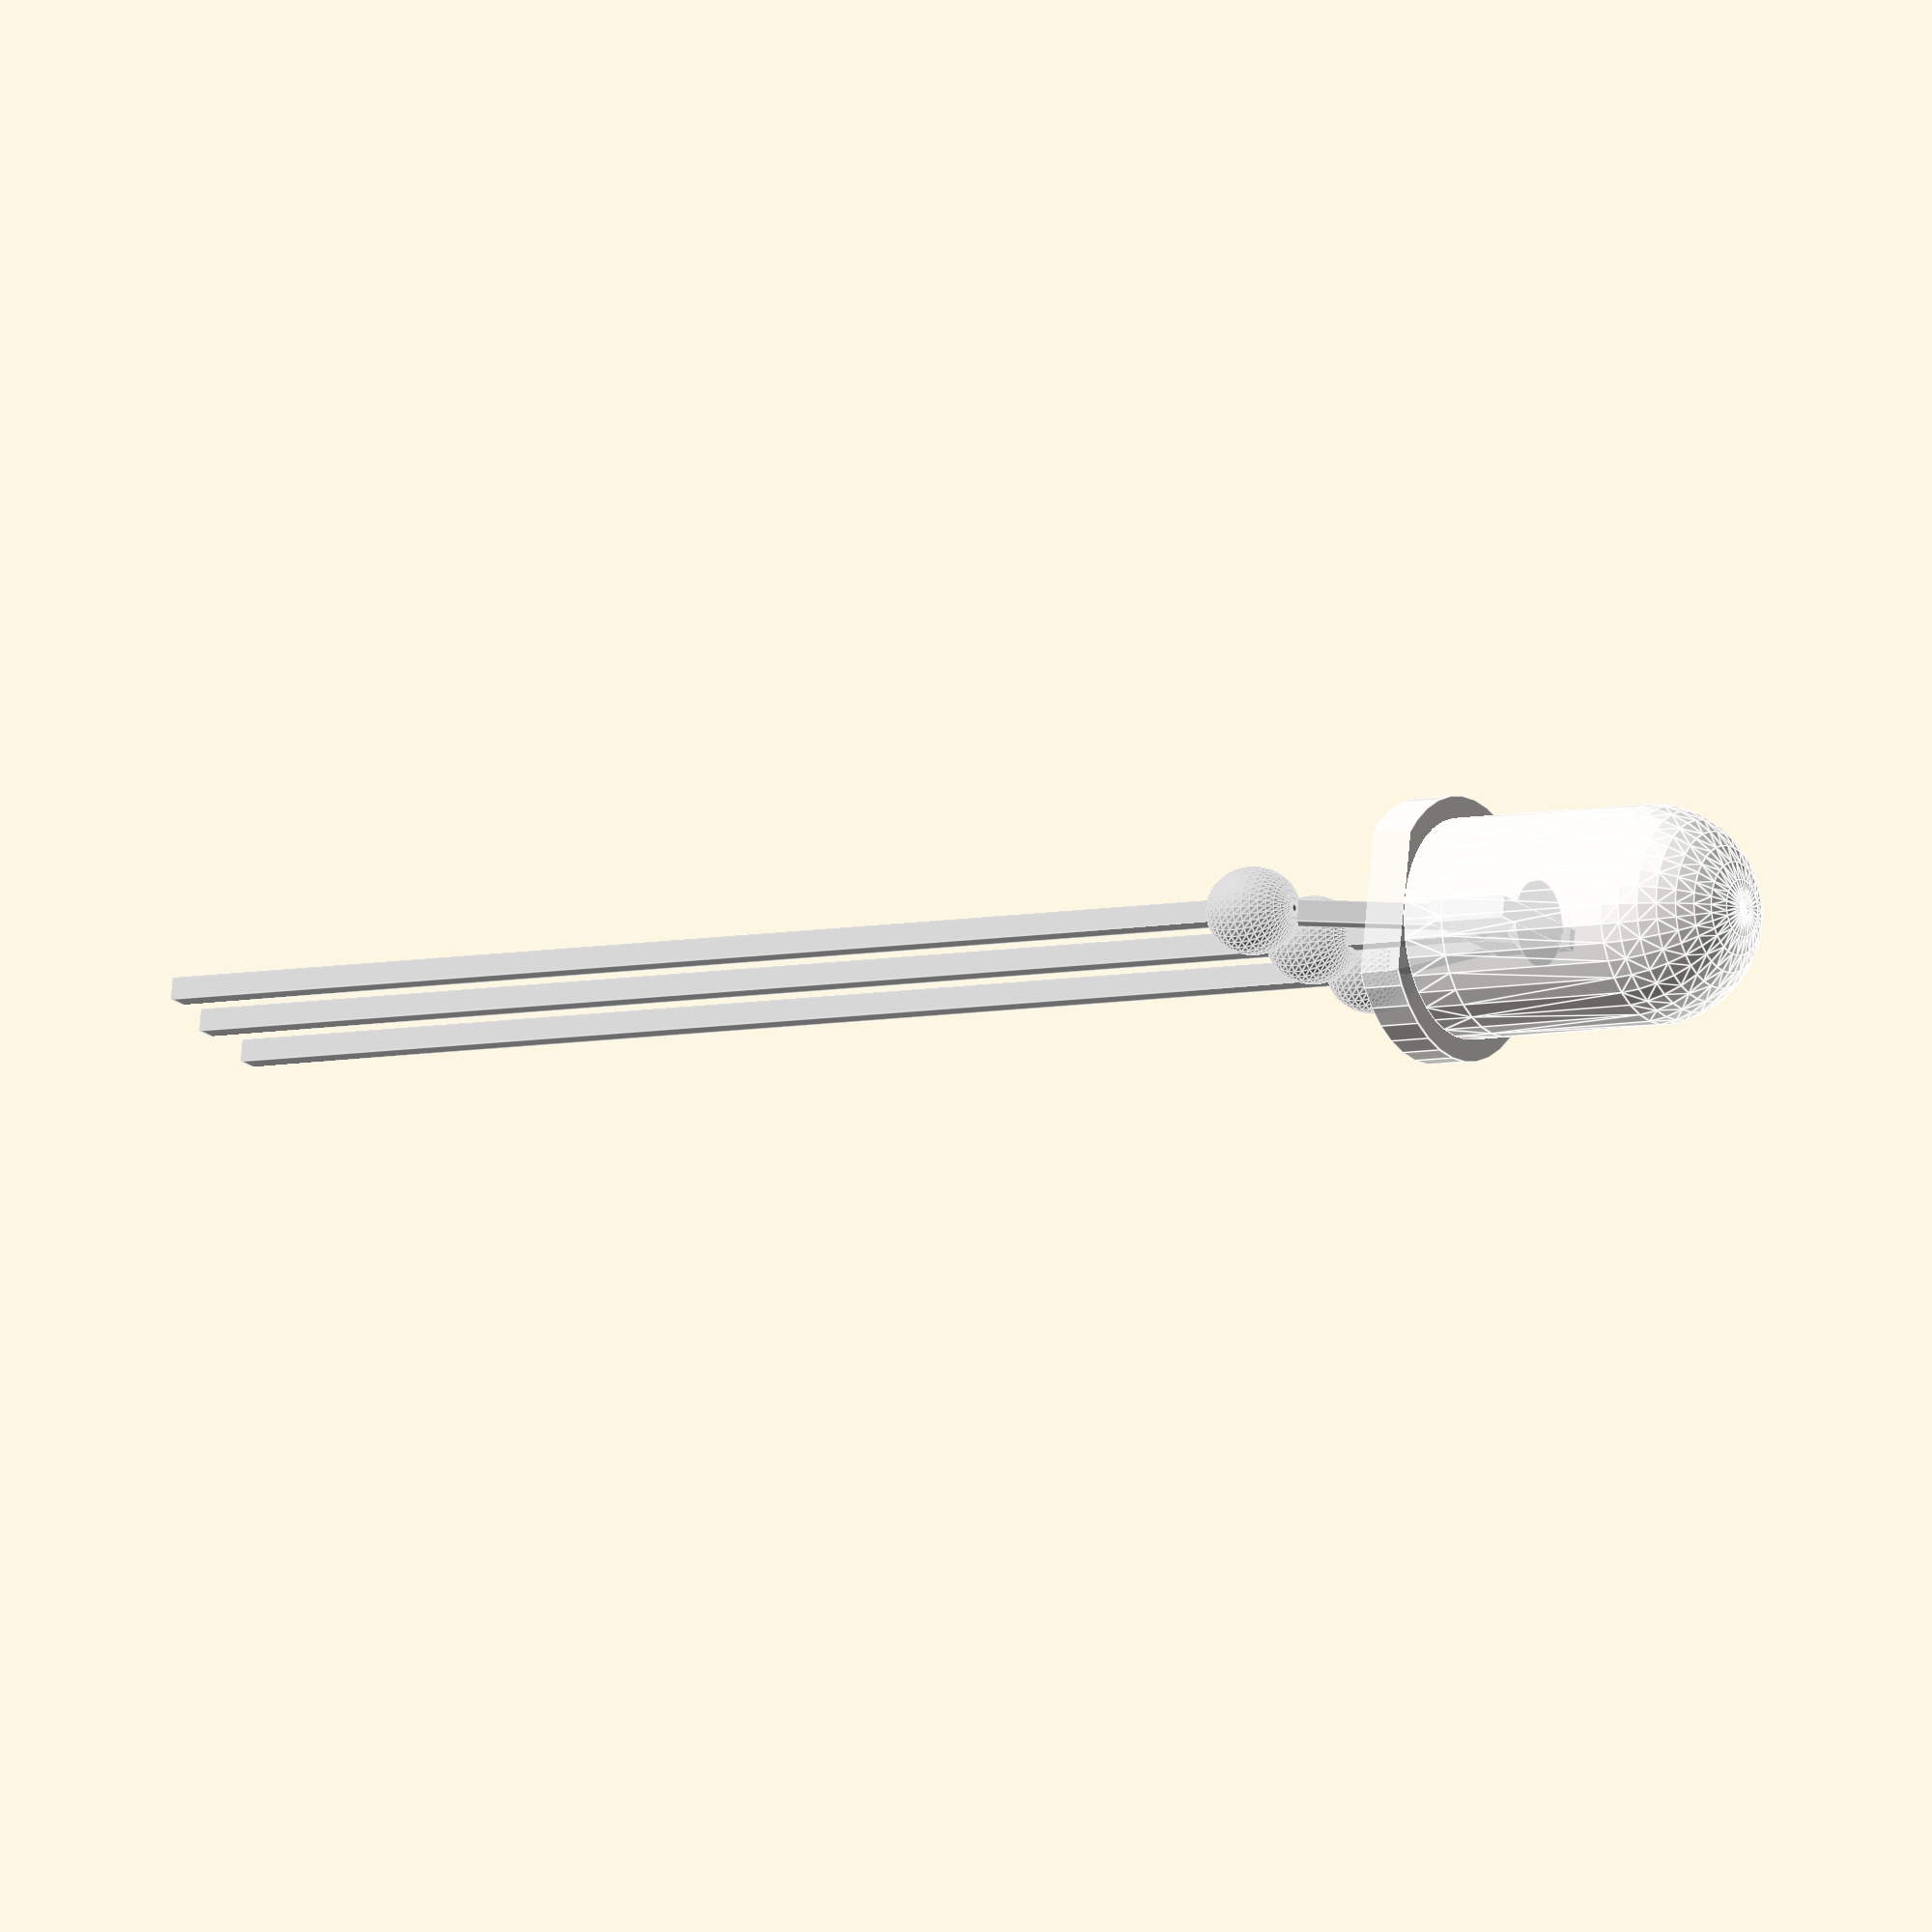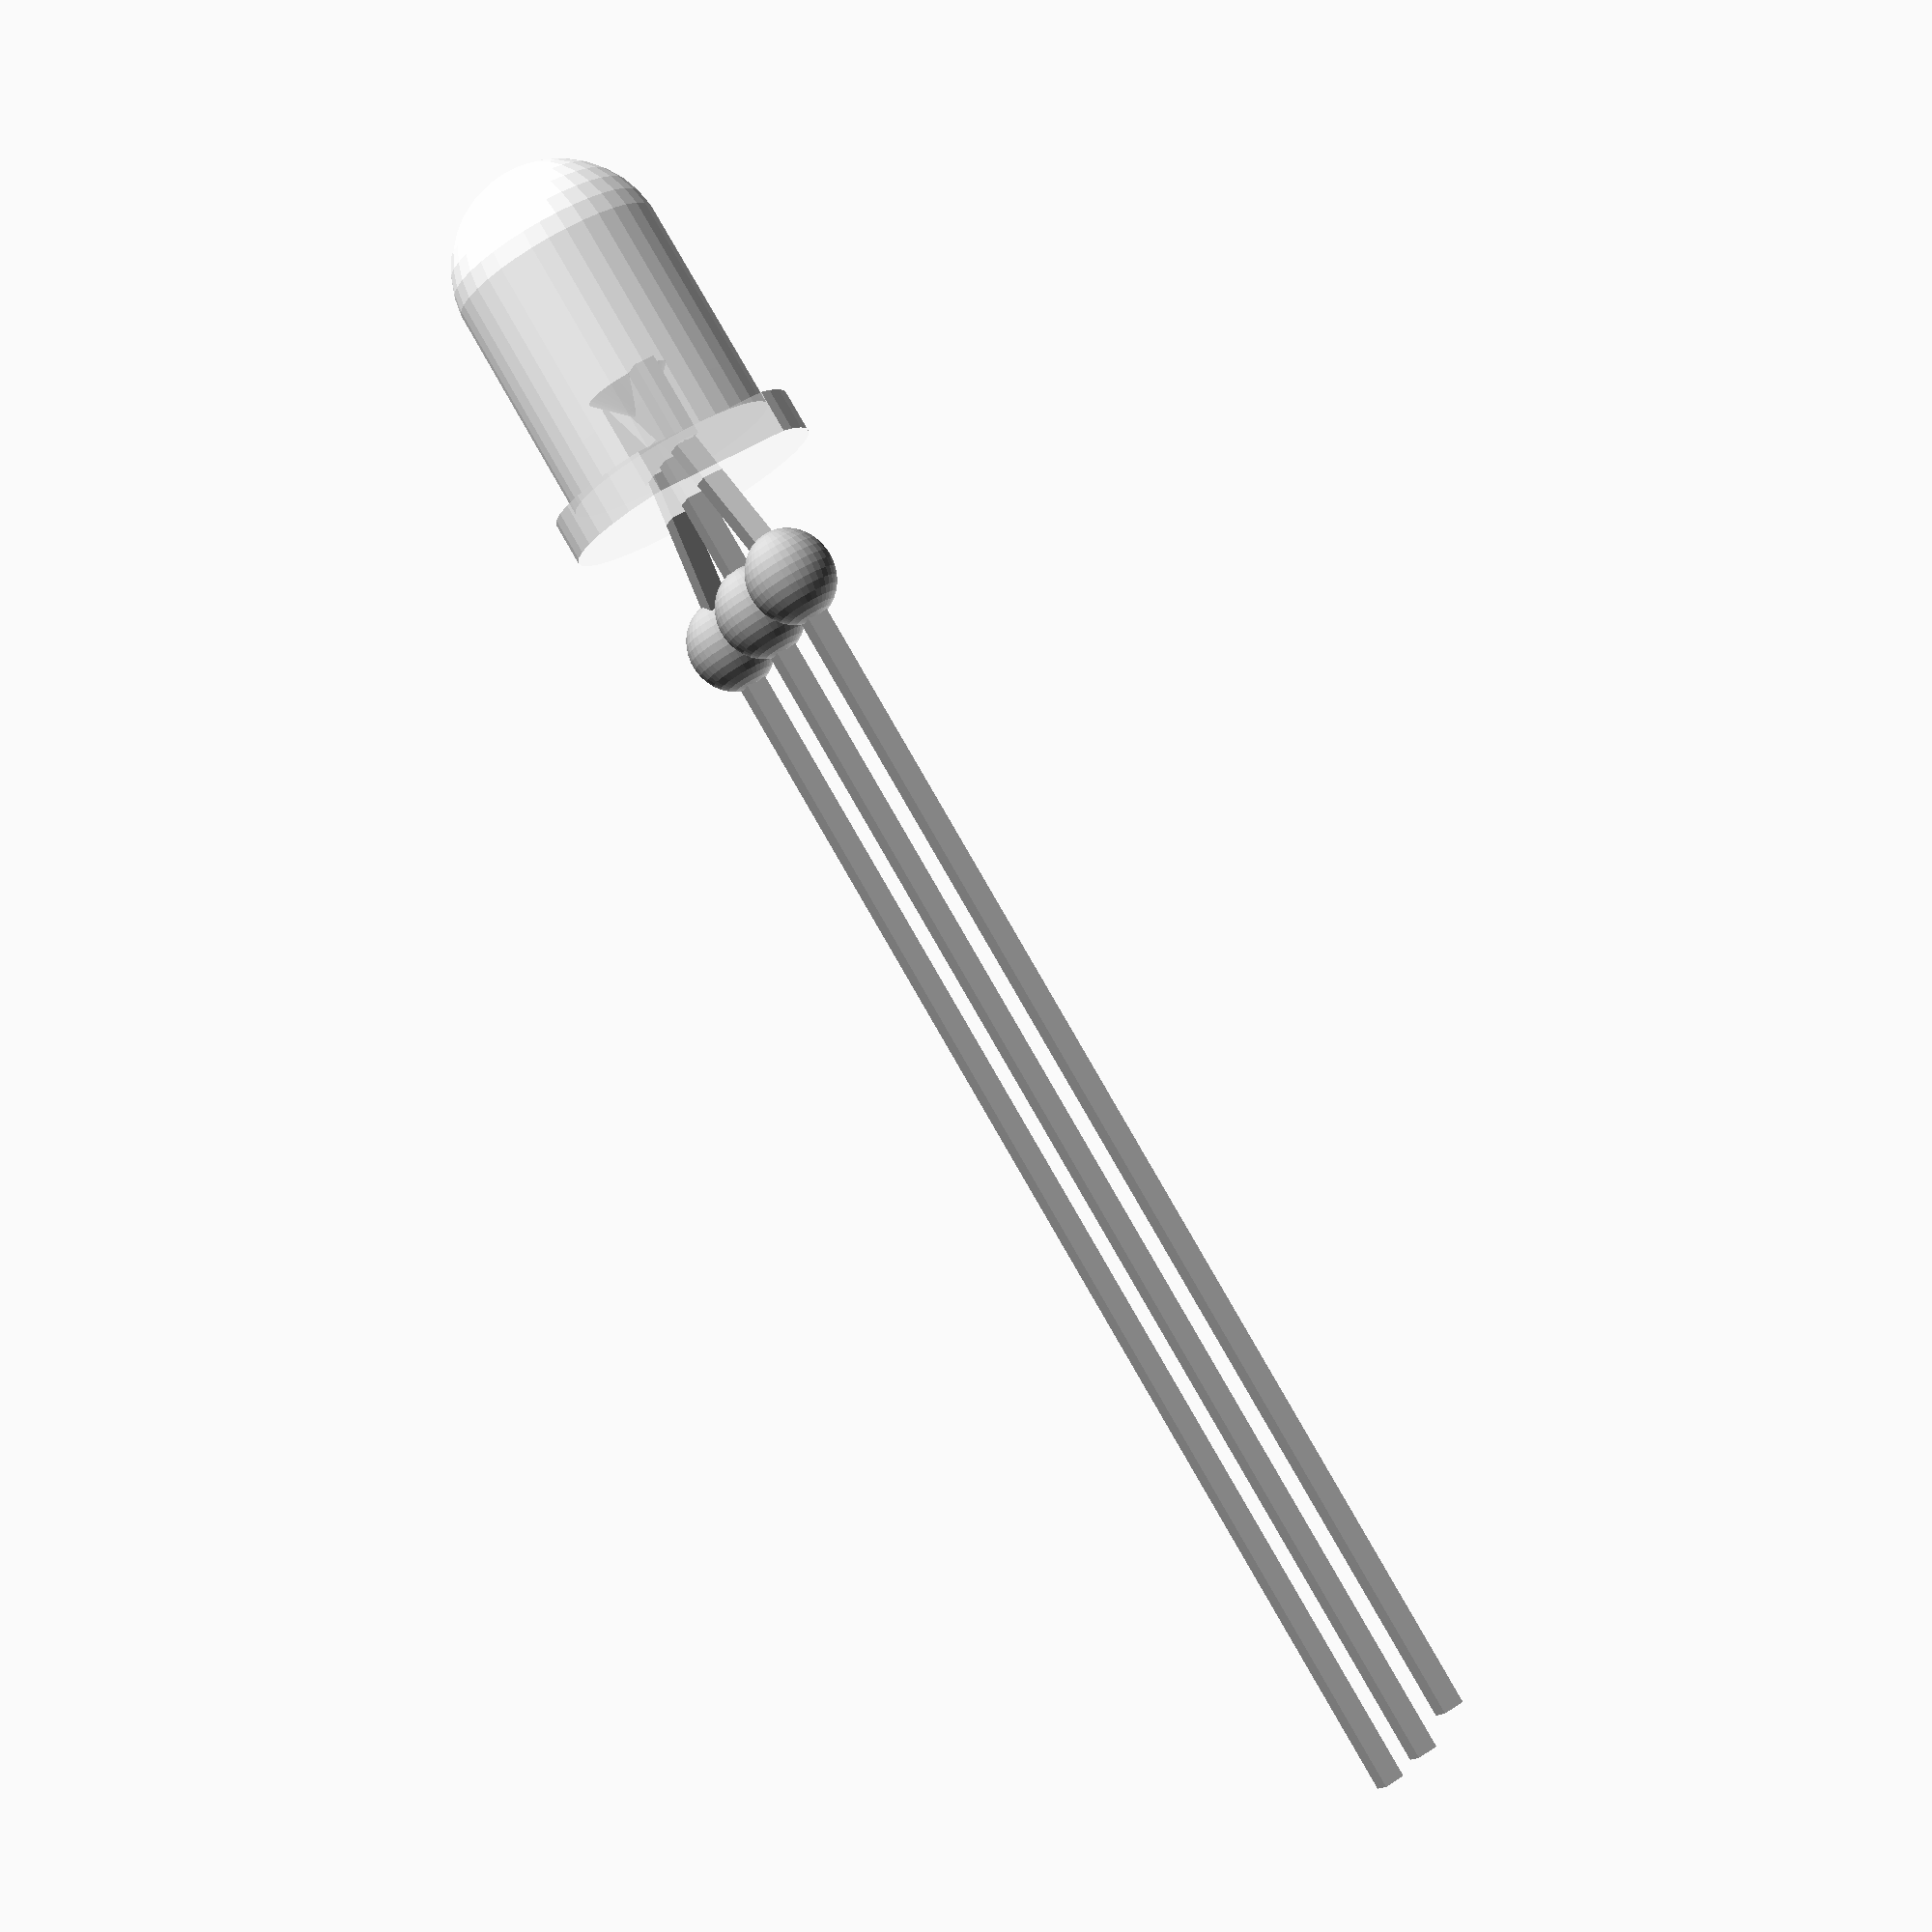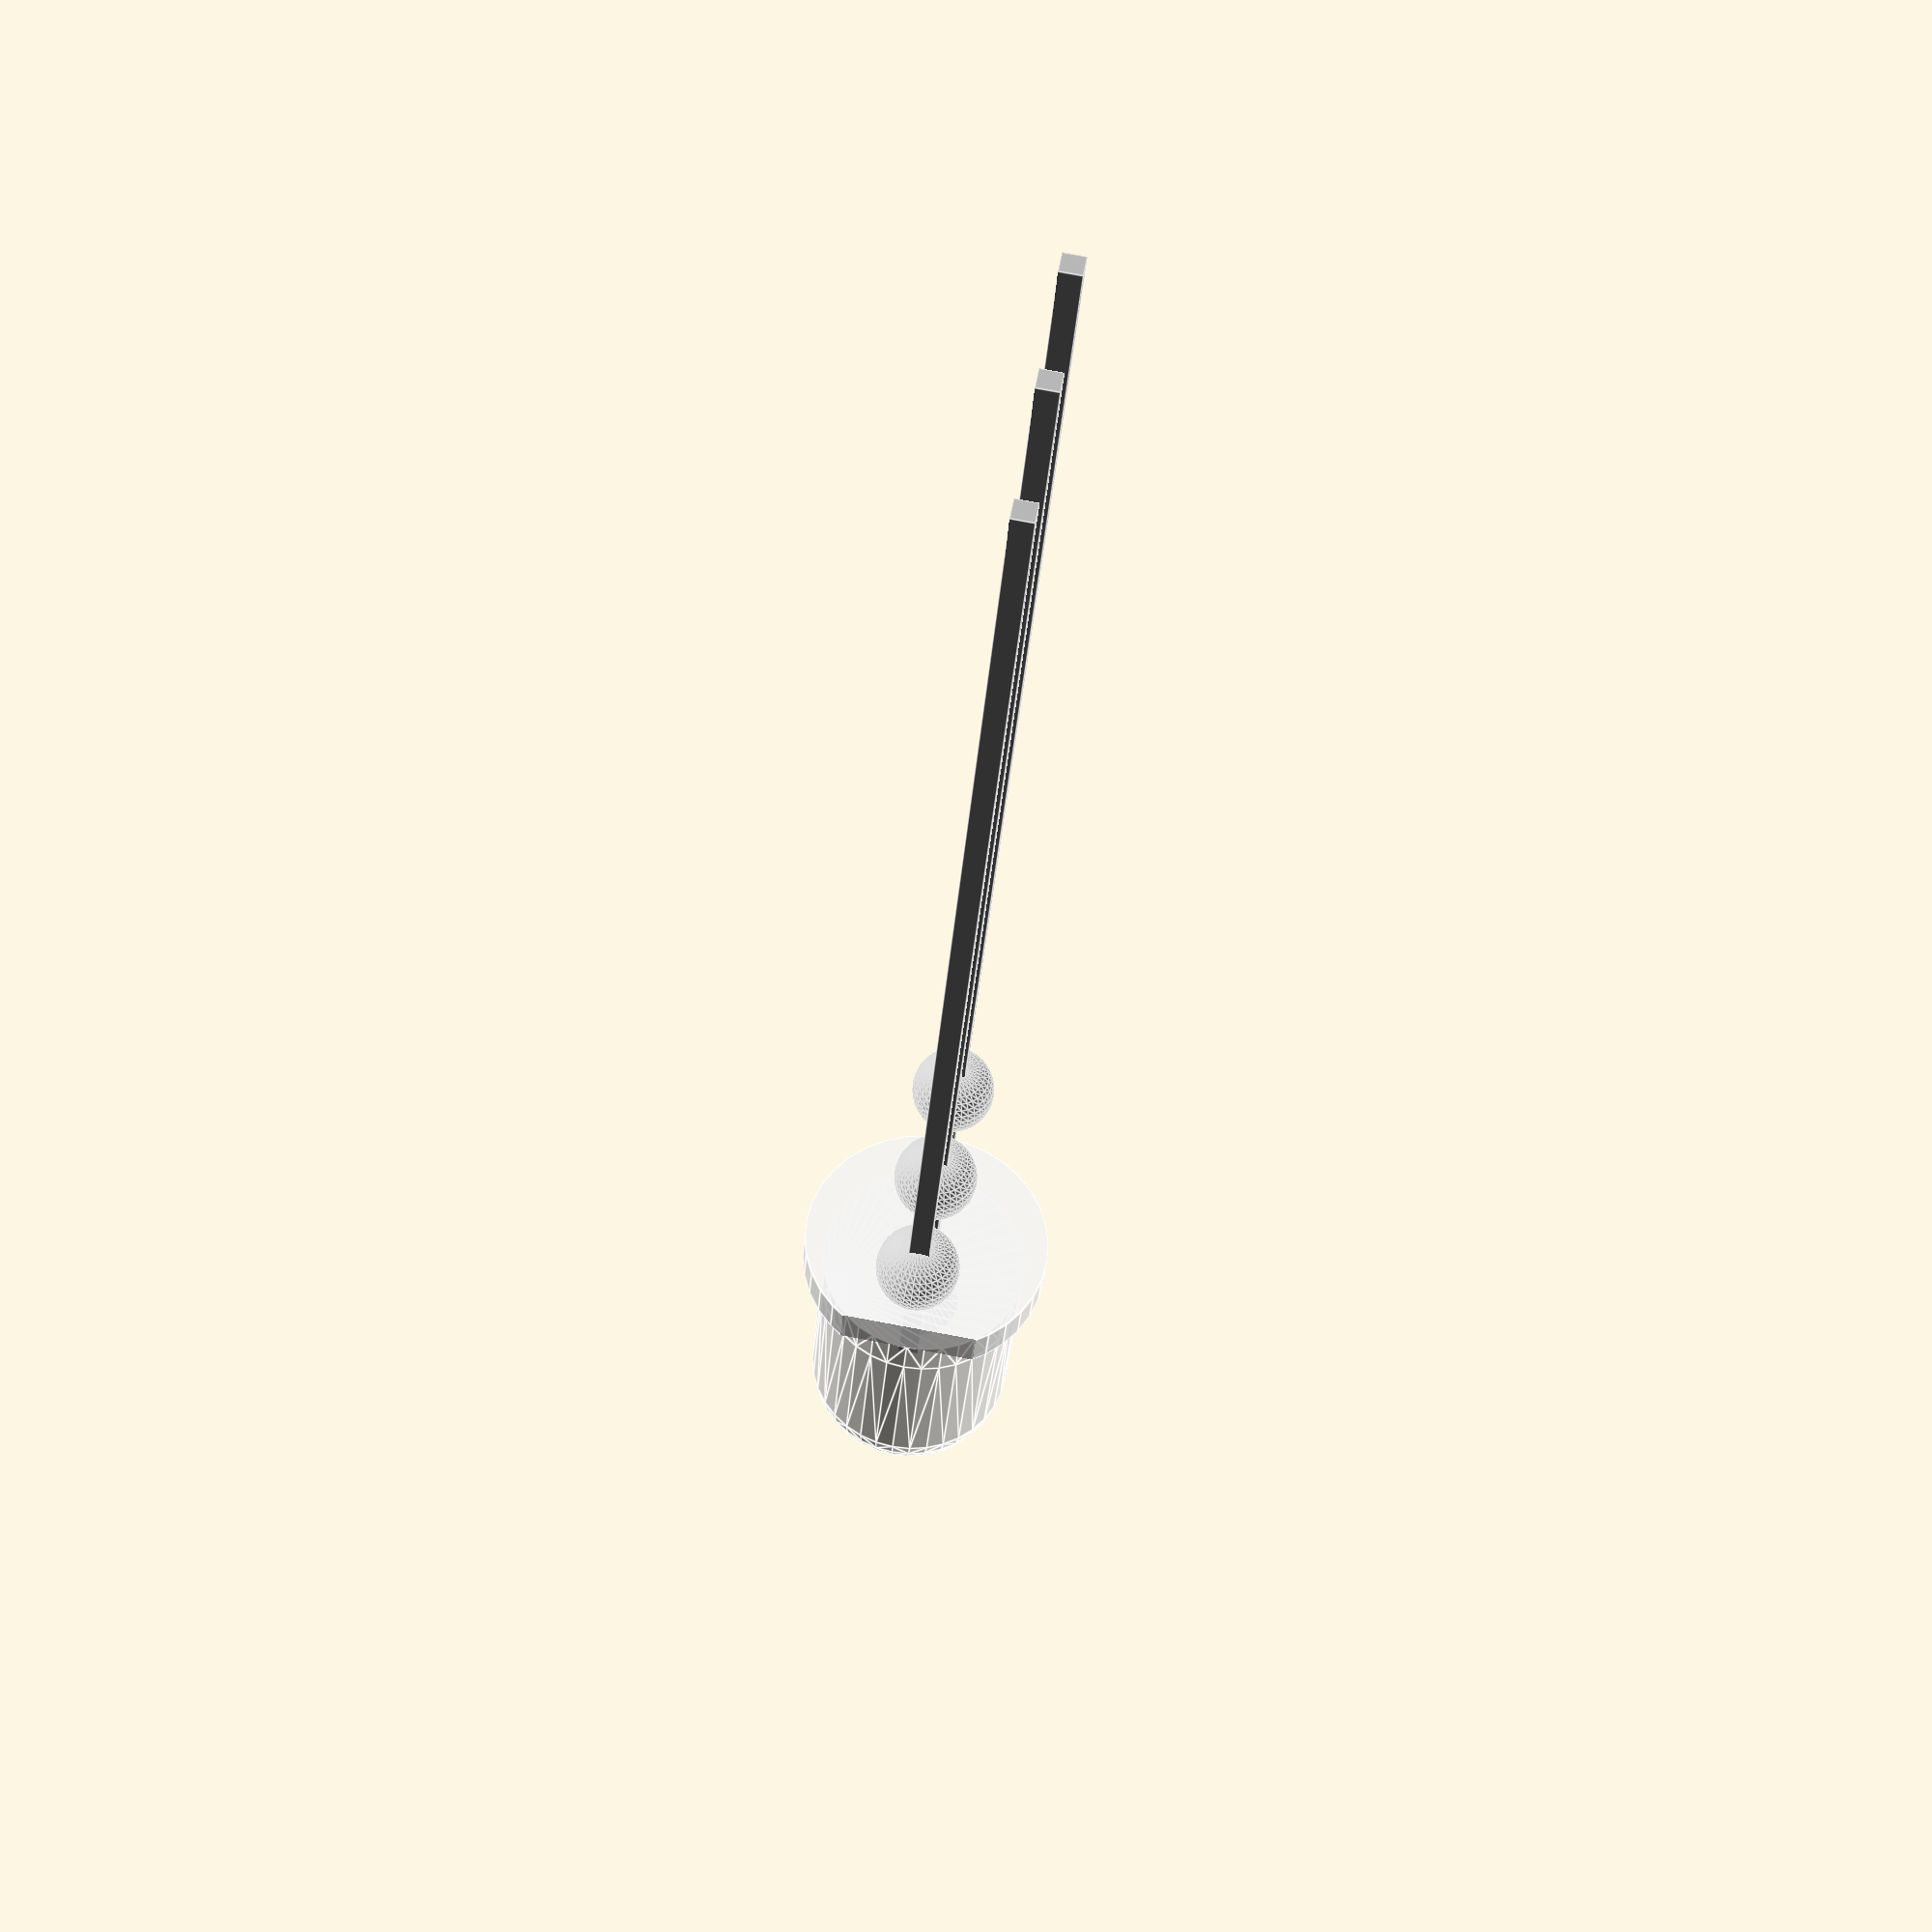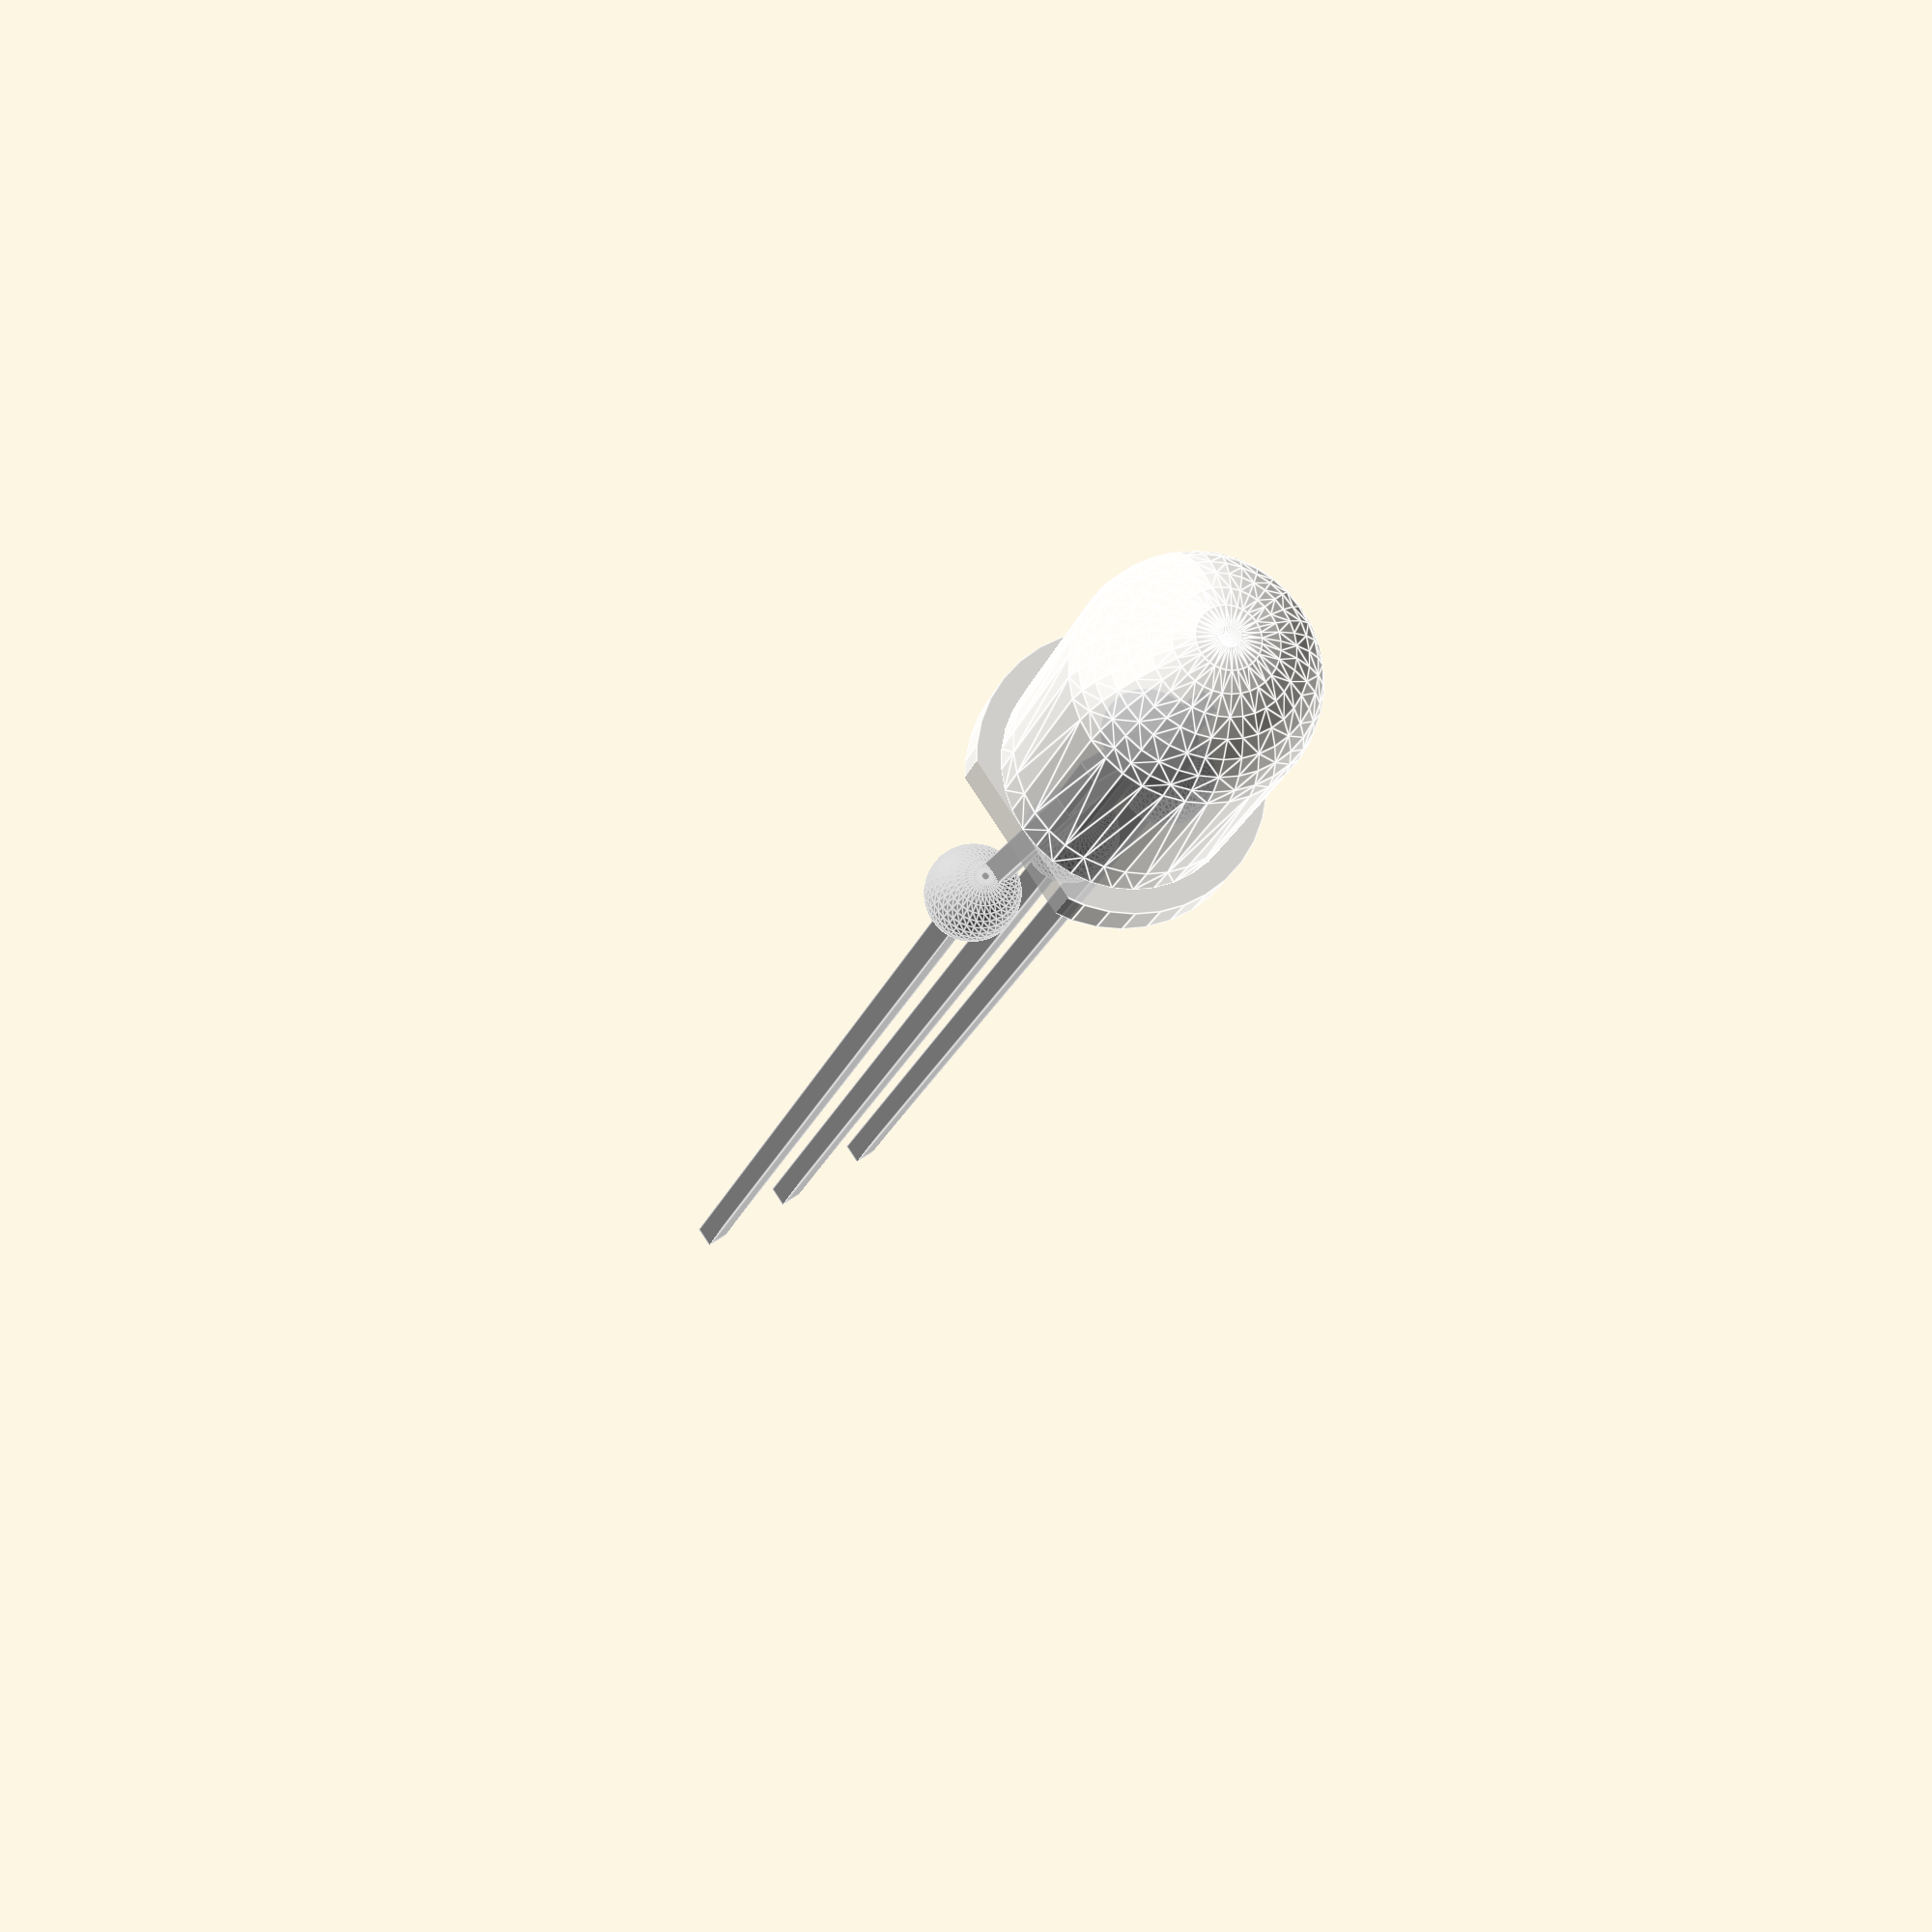
<openscad>
$fn=36;
Pitch=2.54;
Color="white";
Size=1;   //0=5mm   1=5mm bicolor   2=5mm RGB   3=3mm   4=3mm bicolor  5=3mm rgb
Solder=1;

module Led(Color,Size,,Solder)
  {
  if(Size==0)
    translate([1.27,0,3])
      difference()
         {
         union()
            {
             color("Silver")
               translate([Pitch/2-0.25,-0.25,-28],center=true)
                  cube([0.5,0.5,30]);
            color("Silver")
               translate([-Pitch/2-0.25,-0.25,-26],center=true)
                  cube([0.5,0.5,28.5]);
            color("Silver")
               translate([0,0,3],center=true)
                  cylinder(d1=0,d2=2,center=true);

            color("Silver")
               difference()
                  {
                  translate([-Pitch/2-0.25,-0.25,1.5])
                     cube([Pitch+0.5,0.5,2]);
                  translate([0.65,-0.25,3])
                     rotate([0,35,0])
                     cube([0.5,5,5],center=true);
                  }

          if(Solder==1)
            {
            color("Silver")
                translate([Pitch*0.5,0,-3])
                  rotate([0,0,0])
                    scale([1,1,1.1])
                      sphere(d=2);
            color("Silver")
                translate([-Pitch*0.5,0,-3])
                  rotate([0,0,0])
                    scale([1,1,1.1])
                      sphere(d=2);
            }

            color(Color,0.8)
               {
               hull()
                  {
                  translate([0,0,6])
                     sphere(d=5);
                  translate([0,0,1])
                     cylinder(d=5,h=1);
                  }
               cylinder(d=6,h=1);
               }
            }
         color(Color,0.6)
          translate([-7.5,0,-1])
            cube([10,10,10],center=true);
         }  


 if(Size==1)
    translate([0,0,3])
      difference()
         {
         union()
            {
             color("Silver")
               translate([Pitch,0,-18])
                  cube([0.5,0.5,30],center=true);
            color("Silver")
               translate([-Pitch,0,-17.4])
                  cube([0.5,0.5,28.5],center=true);
            color("Silver")
               translate([1.75,0,-1])
                  rotate([0,-20,0])
                  cube([0.5,0.5,5],center=true);
            color("Silver")
               translate([-1.75,0,-1])
                  rotate([0,20,0])
                  cube([0.5,0.5,5],center=true);
            color("Silver")
               translate([0,0,-15.5])
                  cube([0.5,0.5,34],center=true);

            color("Silver")
               translate([0,0,2.5])
                  cylinder(d1=0,d2=2,center=true);

            color("Silver")
               difference()
                  {
                  translate([-Pitch/2-0.25,-0.25,1])
                     cube([Pitch+0.5,0.5,2]);
                  translate([0.65,-0.25,2.5])
                     rotate([0,35,0])
                     cube([0.5,5,5],center=true);
                  }

          if(Solder==1)
            {
            color("Silver")
                translate([Pitch,0,-3])
                  rotate([0,0,0])
                    scale([1,1,1.1])
                      sphere(d=2);
            color("Silver")
                translate([0,0,-3])
                  rotate([0,0,0])
                    scale([1,1,1.1])
                      sphere(d=2);
            color("Silver")
                translate([-Pitch,0,-3])
                  rotate([0,0,0])
                    scale([1,1,1.1])
                      sphere(d=2);

            }

            color(Color,0.8)
               {
               hull()
                  {
                  translate([0,0,6])
                     sphere(d=5);
                  translate([0,0,1])
                     cylinder(d=5,h=1);
                  }
               cylinder(d=6,h=1);
               }
            }
         color(Color,0.6)
          translate([-7.5,0,4])
            cube([10,10,10],center=true);
         }  


if(Size==2)
    translate([Pitch/2,Pitch/2,3])
      difference()
         {
         union()
            {
            color("Silver")
               translate([Pitch/2,-Pitch/2,-18.15])
                  cube([0.5,0.5,30],center=true);
            color("Silver")
               translate([-Pitch/2,-Pitch/2,-17.4])
                  cube([0.5,0.5,28.5],center=true);
            color("Silver")
               translate([Pitch/2,Pitch/2,-18.15])
                  cube([0.5,0.5,30],center=true);
            color("Silver")
               translate([-Pitch/2,Pitch/2,-18.15])
                  cube([0.5,0.5,30],center=true);

            color("Silver")
               translate([0.73,0.73,-1])
                  rotate([13,-13,0])
                  cube([0.5,0.5,5],center=true);
            color("Silver")
               translate([-0.73,0.73,-1])
                  rotate([13,13,0])
                  cube([0.5,0.5,5],center=true);
             color("Silver")
               translate([-0.73,-0.73,-1])
                  rotate([-13,13,0])
                  cube([0.5,0.5,5],center=true);
              color("Silver")
               translate([0.73,-0.73,-1])
                  rotate([-13,-13,0])
                  cube([0.5,0.5,5],center=true);

            color("Silver")
               translate([0,0,2.5])
                  cylinder(d1=0,d2=2,center=true);

            color("Silver")
               difference()
                  {
                  translate([-Pitch/2-0.25,-0.25,1])
                     cube([Pitch+0.4,0.4,2]);
                  translate([0.65,-0.25,2.5])
                     rotate([0,35,0])
                     cube([0.5,5,5],center=true);
                  }
            if(Solder==1)
              {
              color("Silver")
                  translate([Pitch/2,Pitch/2,-3])
                    rotate([0,0,0])
                      scale([1,1,1.1])
                        sphere(d=2);
              color("Silver")
                  translate([-Pitch/2,Pitch/2,-3])
                    rotate([0,0,0])
                      scale([1,1,1.1])
                        sphere(d=2);
              color("Silver")
                  translate([Pitch/2,-Pitch/2,-3])
                    rotate([0,0,0])
                      scale([1,1,1.1])
                        sphere(d=2);
              color("Silver")
                  translate([-Pitch/2,-Pitch/2,-3])
                    rotate([0,0,0])
                      scale([1,1,1.1])
                        sphere(d=2);
              }

            color(Color,0.8)
               {
               hull()
                  {
                  translate([0,0,6])
                     sphere(d=5);
                  translate([0,0,1])
                     cylinder(d=5,h=1);
                  }
               cylinder(d=6,h=1);
               }

            }
         color(Color,0.6)
          translate([-7.5,0,4.95])
            cube([10,10,10],center=true);
         }

if(Size==3)
    translate([Pitch/2,0,3])
      difference()
         {
         union()
            {
             color("Silver")
               translate([Pitch/2,0,-14],center=true)
                  cube([0.4,0.4,30],center=true);
            color("Silver")
               translate([-Pitch/2,0,-13],center=true)
                  cube([0.4,0.4,28.5],center=true);
            color("Silver")
               translate([0,0,2.2],center=true)
                  cylinder(d1=0,d2=2,center=true);

            color("Silver")
               difference()
                  {
                  translate([0,0,1.5])
                     cube([Pitch,0.5,2],center=true);
                  translate([1.2,-0.25,3])
                     rotate([0,35,0])
                     cube([0.5,5,6.5],center=true);
                  }

            if(Solder==1)
              {
              color("Silver")
                  translate([Pitch*0.5,0,-3])
                    rotate([0,0,0])
                      scale([1,1,1.1])
                        sphere(d=2);
              color("Silver")
                  translate([-Pitch*0.5,0,-3])
                    rotate([0,0,0])
                      scale([1,1,1.1])
                        sphere(d=2);
              }

            color(Color,0.8)
               {
               hull()
                  {
                  translate([0,0,3.5])
                     sphere(d=3);
                  translate([0,0,1])
                     cylinder(d=3,h=1);
                  }
               cylinder(d=4,h=1);
               }

            }
         color(Color,0.6)
          translate([-7.5,0,-1])
            cube([10,10,10],center=true);
         }  


if(Size==4)
    translate([0,0,3])
      difference()
         {
         union()
            {
            color("Silver")
               translate([Pitch,0,-18.15])
                  cube([0.5,0.5,30],center=true);
            color("Silver")
               translate([-Pitch,0,-17.4])
                  cube([0.5,0.5,28.5],center=true);
            color("Silver")
               translate([1.6,0,-1])
                  rotate([0,-23,0])
                  cube([0.5,0.5,5],center=true);
            color("Silver")
               translate([-1.6,0,-1])
                  rotate([0,23,0])
                  cube([0.5,0.5,5],center=true);
            color("Silver")
               translate([0,0,-15.5])
                  cube([0.5,0.5,34],center=true);

            color("Silver")
               translate([0,0,2.5])
                  cylinder(d1=0,d2=2,center=true);

            color("Silver")
               difference()
                  {
                  translate([0,0,2])
                     cube([Pitch+0.4,0.4,2],center=true);
                  translate([0.65,-0.25,2.5])
                     rotate([0,35,0])
                     cube([0.5,5,5],center=true);
                  }
            if(Solder==1)
              {
              color("Silver")
                  translate([Pitch,0,-3])
                    rotate([0,0,0])
                      scale([1,1,1.1])
                        sphere(d=2);
              color("Silver")
                  translate([-Pitch,0,-3])
                    rotate([0,0,0])
                      scale([1,1,1.1])
                        sphere(d=2);
              color("Silver")
                  translate([0,0,-3])
                    rotate([0,0,0])
                      scale([1,1,1.1])
                        sphere(d=2);
              }

            color(Color,0.8)
               {
               hull()
                  {
                  translate([0,0,3.5])
                     sphere(d=3);
                  translate([0,0,1])
                     cylinder(d=3,h=1);
                  }
               cylinder(d=4,h=1);
               }

            }
         color(Color,0.6)
          translate([-6.5,0,4.95])
            cube([10,10,10],center=true);
         }

if(Size==5)
    translate([Pitch/2,Pitch/2,3])
      difference()
         {
         union()
            {
            color("Silver")
               translate([Pitch/2,-Pitch/2,-18.15])
                  cube([0.5,0.5,30],center=true);
            color("Silver")
               translate([-Pitch/2,-Pitch/2,-17.4])
                  cube([0.5,0.5,28.5],center=true);
            color("Silver")
               translate([Pitch/2,Pitch/2,-18.15])
                  cube([0.5,0.5,30],center=true);
            color("Silver")
               translate([-Pitch/2,Pitch/2,-18.15])
                  cube([0.5,0.5,30],center=true);

            color("Silver")
               translate([0.73,0.73,-1])
                  rotate([13,-13,0])
                  cube([0.5,0.5,5],center=true);
            color("Silver")
               translate([-0.73,0.73,-1])
                  rotate([13,13,0])
                  cube([0.5,0.5,5],center=true);
             color("Silver")
               translate([-0.73,-0.73,-1])
                  rotate([-13,13,0])
                  cube([0.5,0.5,5],center=true);
              color("Silver")
               translate([0.73,-0.73,-1])
                  rotate([-13,-13,0])
                  cube([0.5,0.5,5],center=true);

            color("Silver")
               translate([0,0,2.5])
                  cylinder(d1=0,d2=2,center=true);

            color("Silver")
               difference()
                  {
                  translate([-Pitch/2-0.25,-0.25,1])
                     cube([Pitch+0.4,0.4,2]);
                  translate([0.65,-0.25,2.5])
                     rotate([0,35,0])
                     cube([0.5,5,5],center=true);
                  }
            if(Solder==1)
              {
              color("Silver")
                  translate([Pitch/2,Pitch/2,-3])
                    rotate([0,0,0])
                      scale([1,1,1.1])
                        sphere(d=2);
              color("Silver")
                  translate([-Pitch/2,Pitch/2,-3])
                    rotate([0,0,0])
                      scale([1,1,1.1])
                        sphere(d=2);
              color("Silver")
                  translate([Pitch/2,-Pitch/2,-3])
                    rotate([0,0,0])
                      scale([1,1,1.1])
                        sphere(d=2);
              color("Silver")
                  translate([-Pitch/2,-Pitch/2,-3])
                    rotate([0,0,0])
                      scale([1,1,1.1])
                        sphere(d=2);
              }

            color(Color,0.8)
               {
               hull()
                  {
                  translate([0,0,3.5])
                     sphere(d=3);
                  translate([0,0,1])
                     cylinder(d=3,h=1);
                  }
               cylinder(d=4,h=1);
               }

            }
         color(Color,0.6)
          translate([-6.5,0,4.95])
            cube([10,10,10],center=true);
         }
  }

Led(Color,Size,Solder);
</openscad>
<views>
elev=186.7 azim=189.3 roll=237.4 proj=o view=edges
elev=273.7 azim=69.3 roll=149.9 proj=p view=wireframe
elev=33.4 azim=260.5 roll=175.5 proj=p view=edges
elev=17.6 azim=325.6 roll=346.4 proj=p view=edges
</views>
